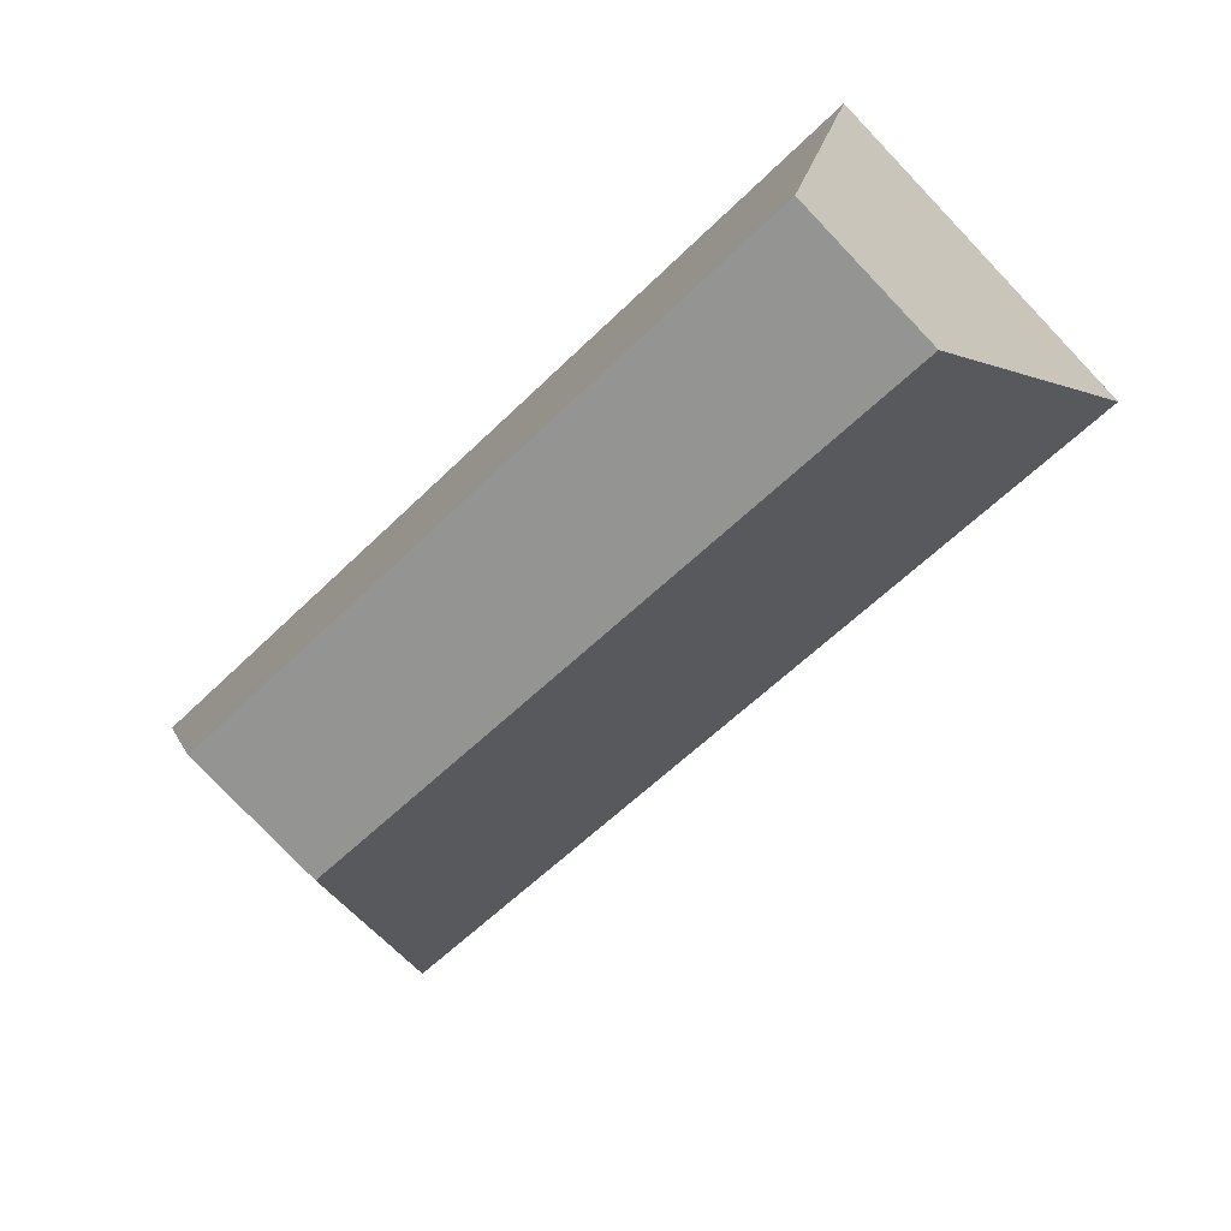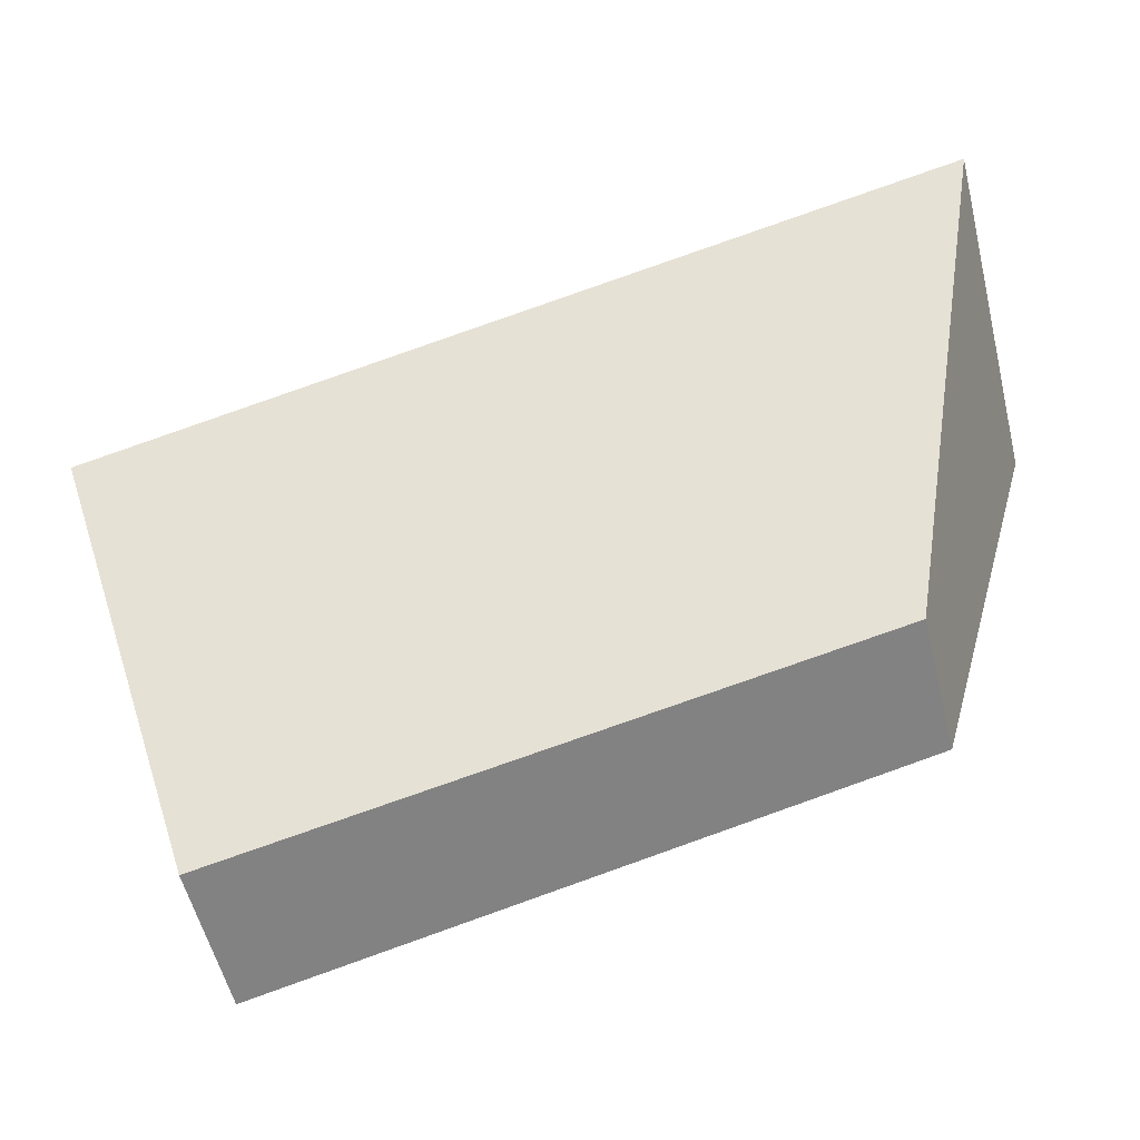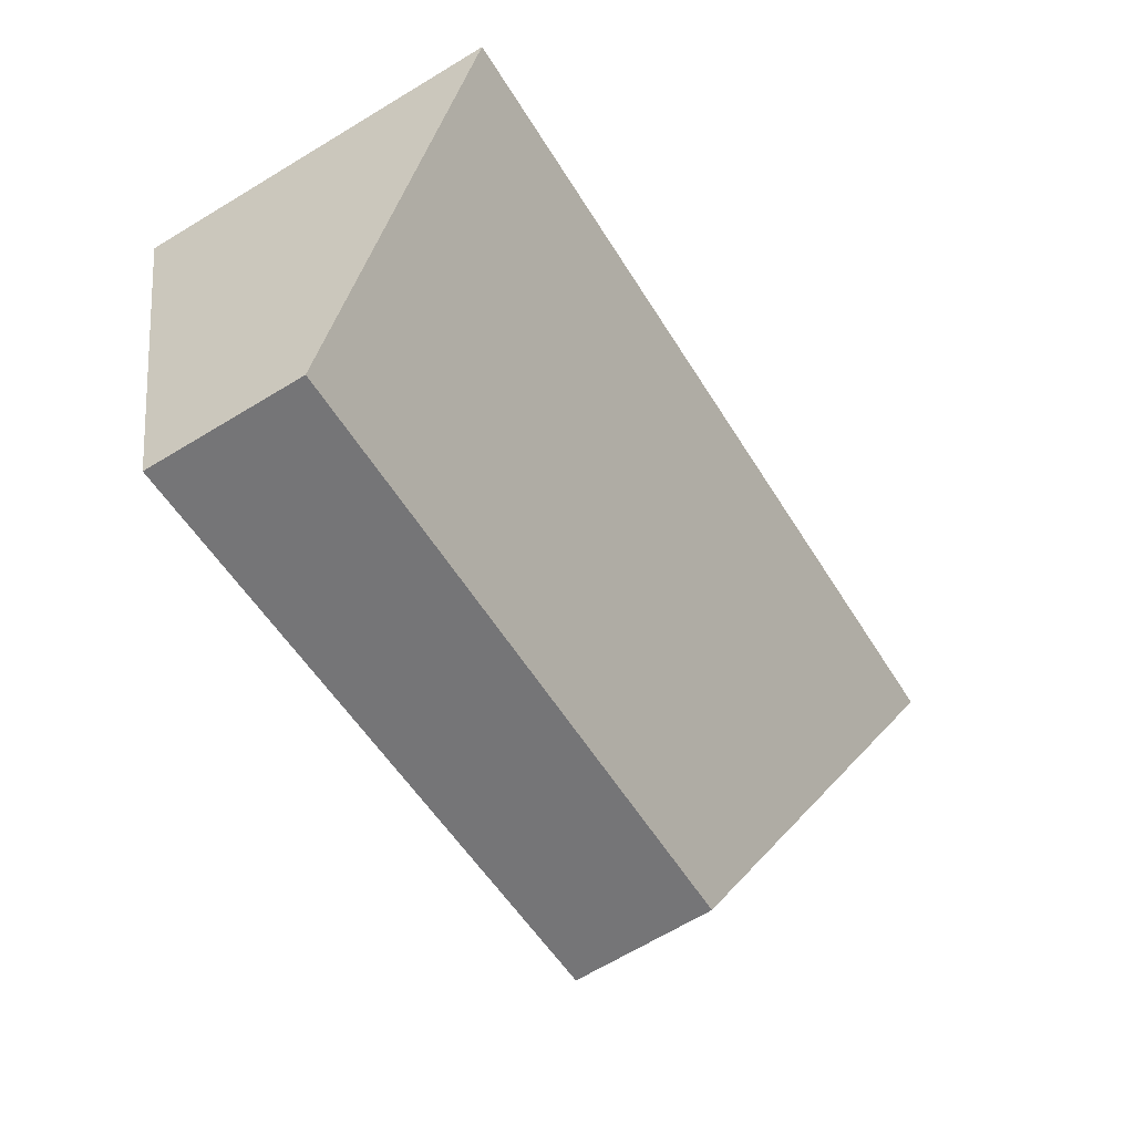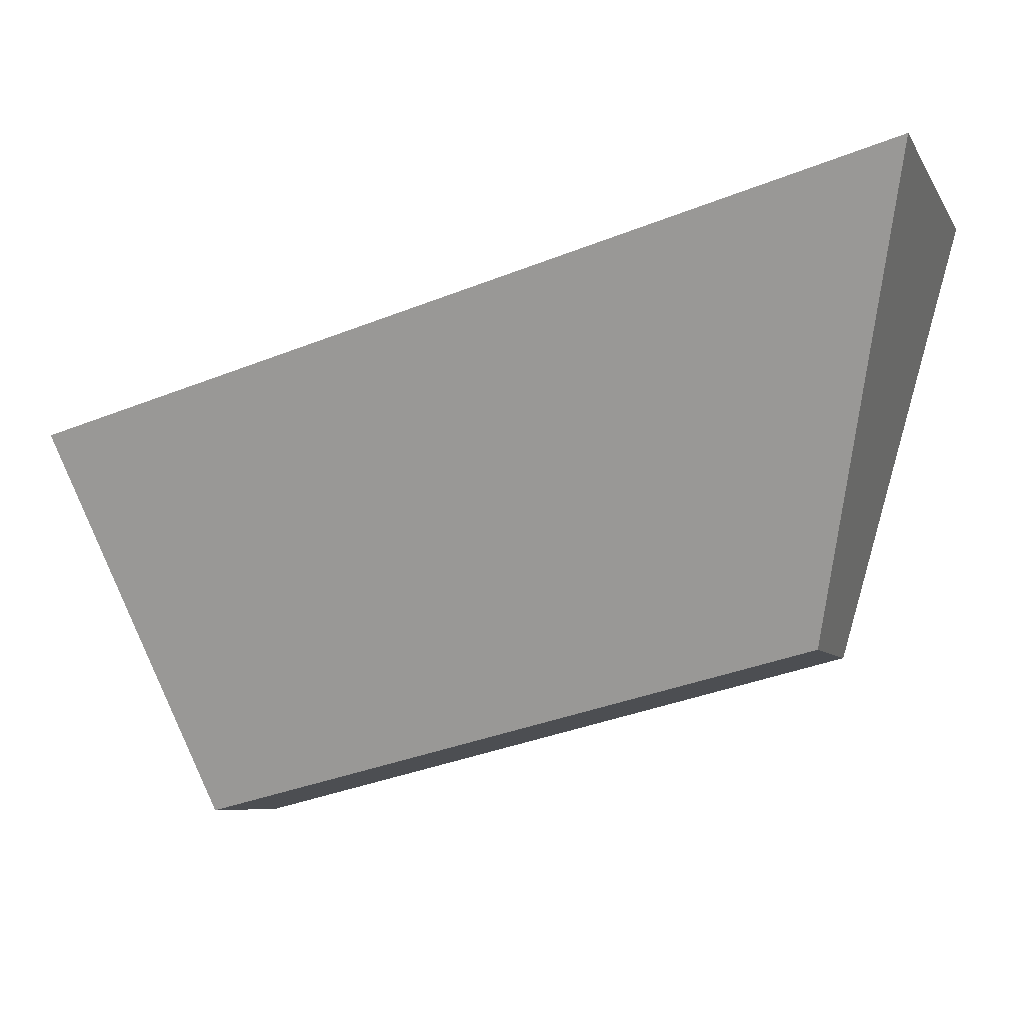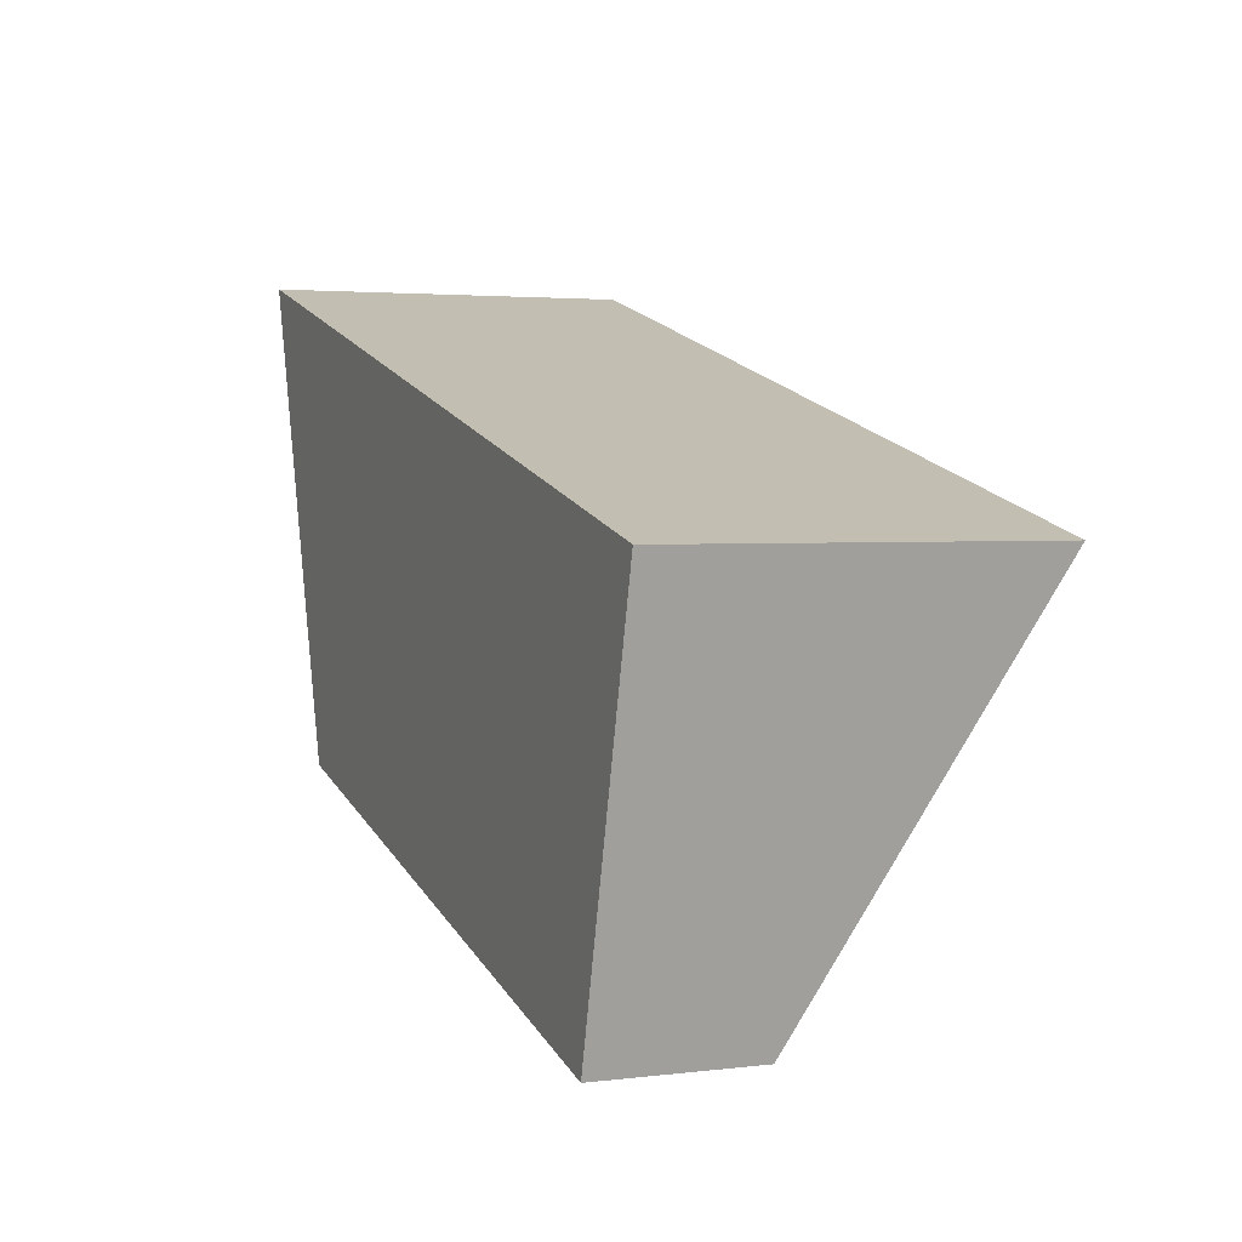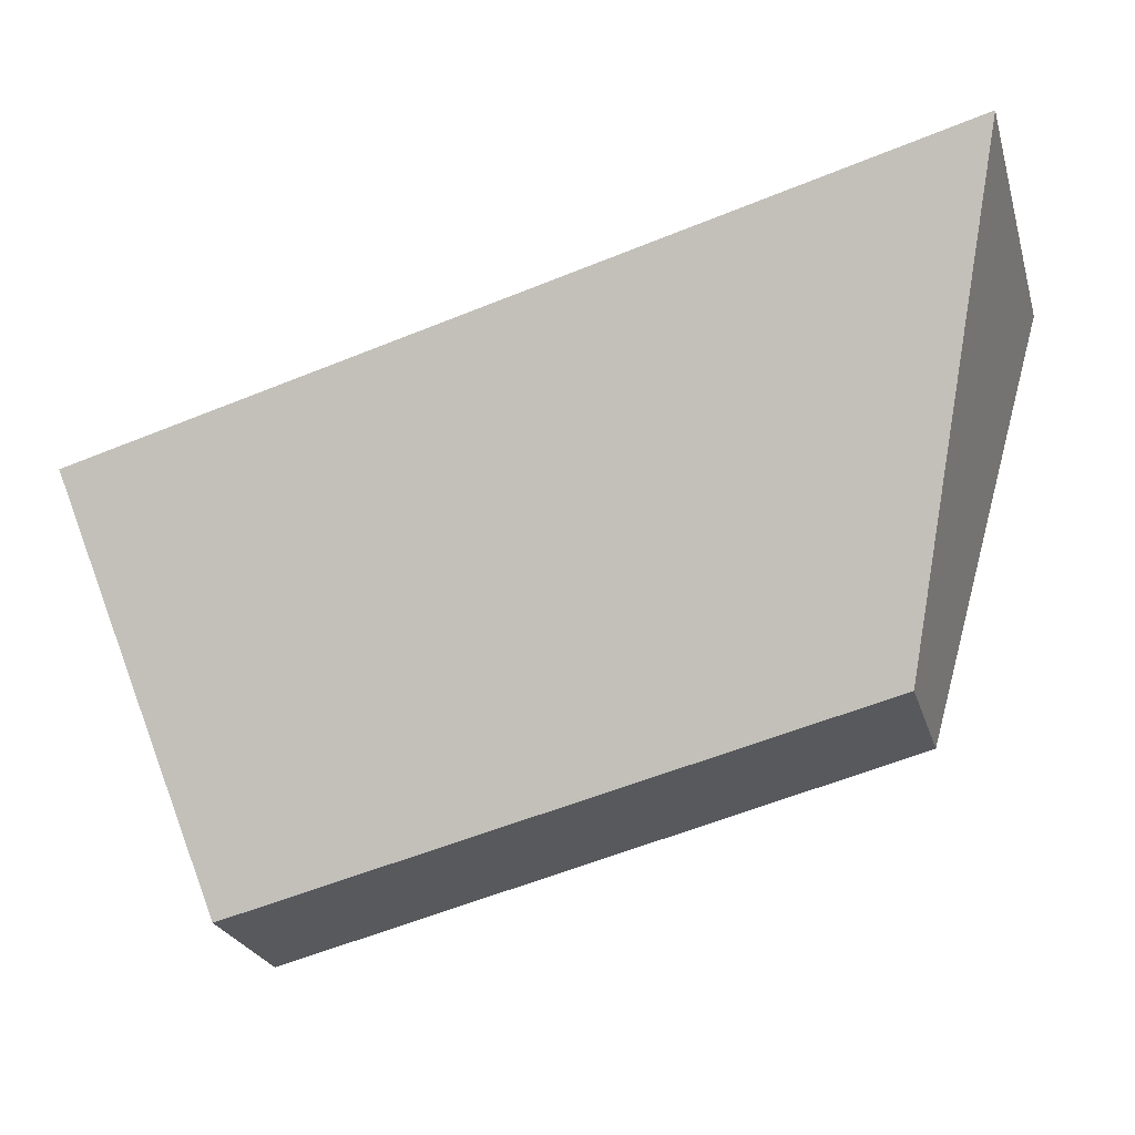
<metadata>
{"format":"obj","ext":"obj","renderer":"f3d","projection":"perspective","resolution":1024,"background":"white","views":[{"elev":-78.6,"azim":43.7,"up":"+Z"},{"elev":-57.0,"azim":-166.0,"up":"+Z"},{"elev":-67.9,"azim":121.1,"up":"+Z"},{"elev":-7.4,"azim":-161.3,"up":"+Z"},{"elev":3.0,"azim":67.1,"up":"+Z"},{"elev":-25.7,"azim":-164.4,"up":"+Z"}]}
</metadata>
<code>
v  6.927 2.791 -1.821
v  0.856 1.419 -2.991
v  0 2.791 1.709e-16
v  1.023 1.151 -3.575
v  6.192 1.199 -4.836
v  6.192 2.961e-16 -4.836
v  1.023 2.189e-16 -3.575
v  0 0 0
v  0.856 1.831e-16 -2.991
v  6.927 1.115e-16 -1.821
g defaultobject
f 1 2 3
f 2 1 4
f 4 1 5
f 6 4 5
f 4 6 7
f 7 2 4
f 2 7 3
f 3 7 8
f 8 7 9
f 8 1 3
f 1 8 10
f 10 5 1
f 5 10 6
f 10 7 6
f 7 10 9
f 9 10 8

</code>
